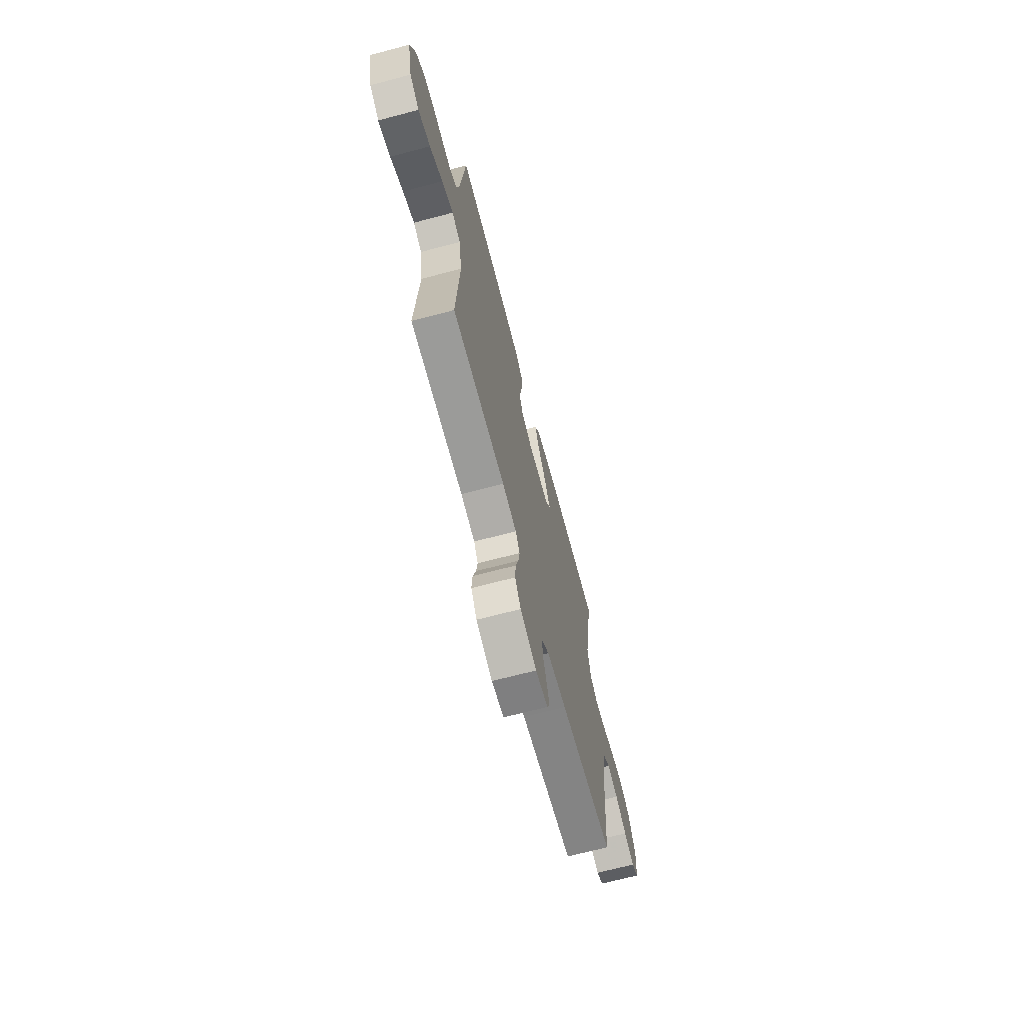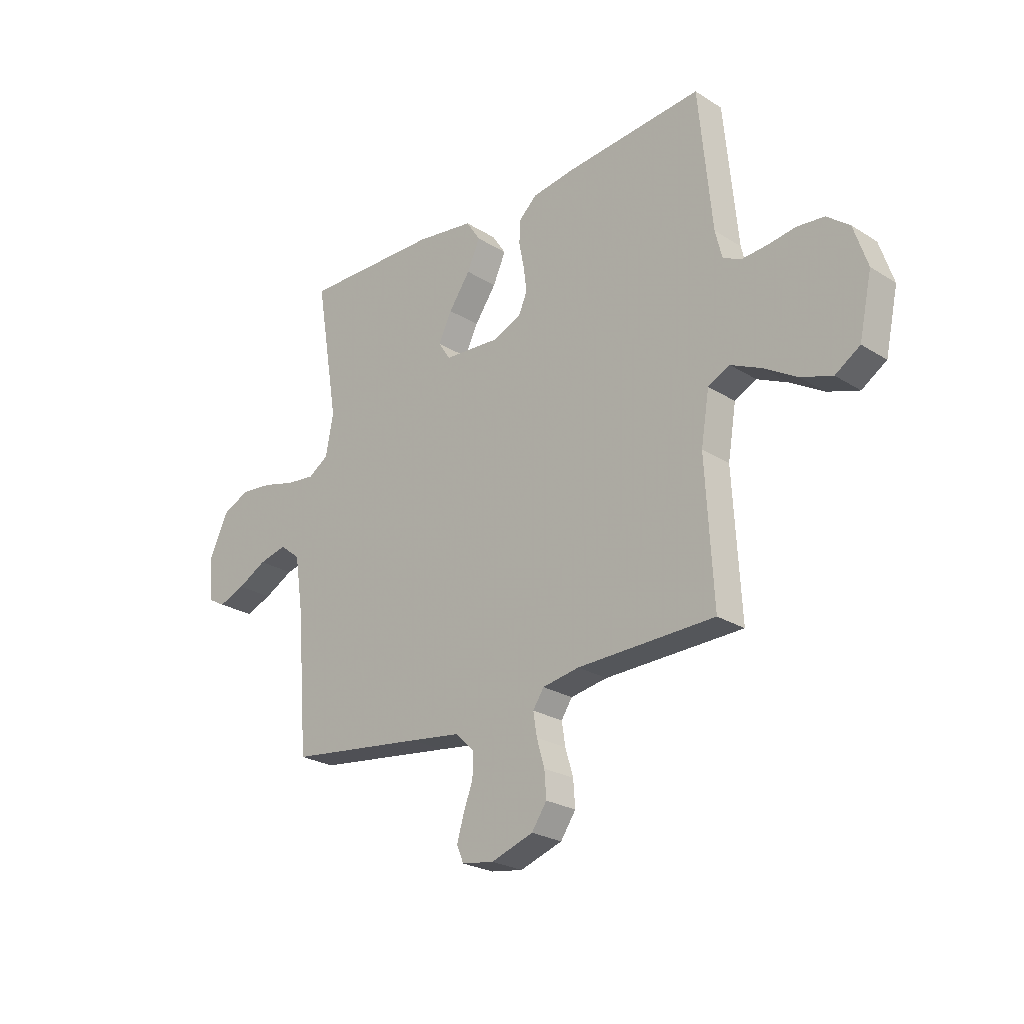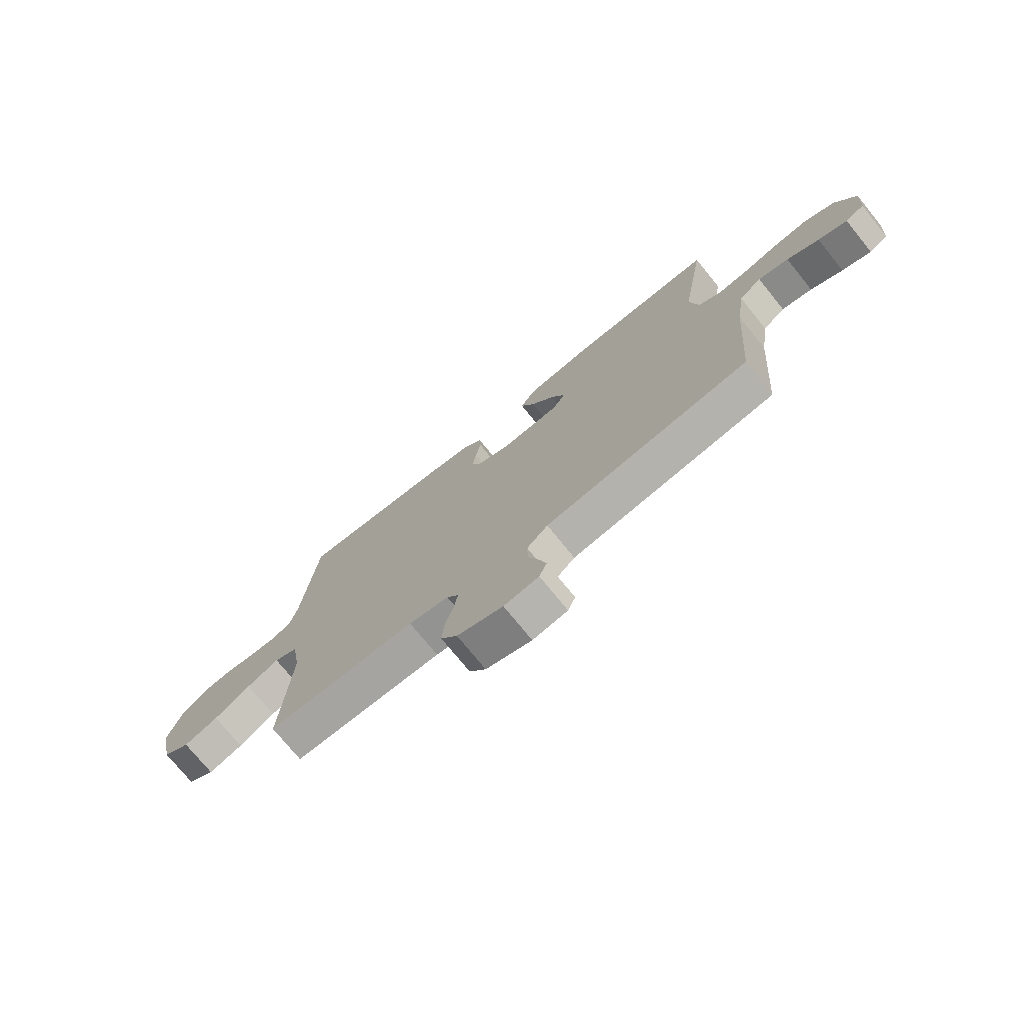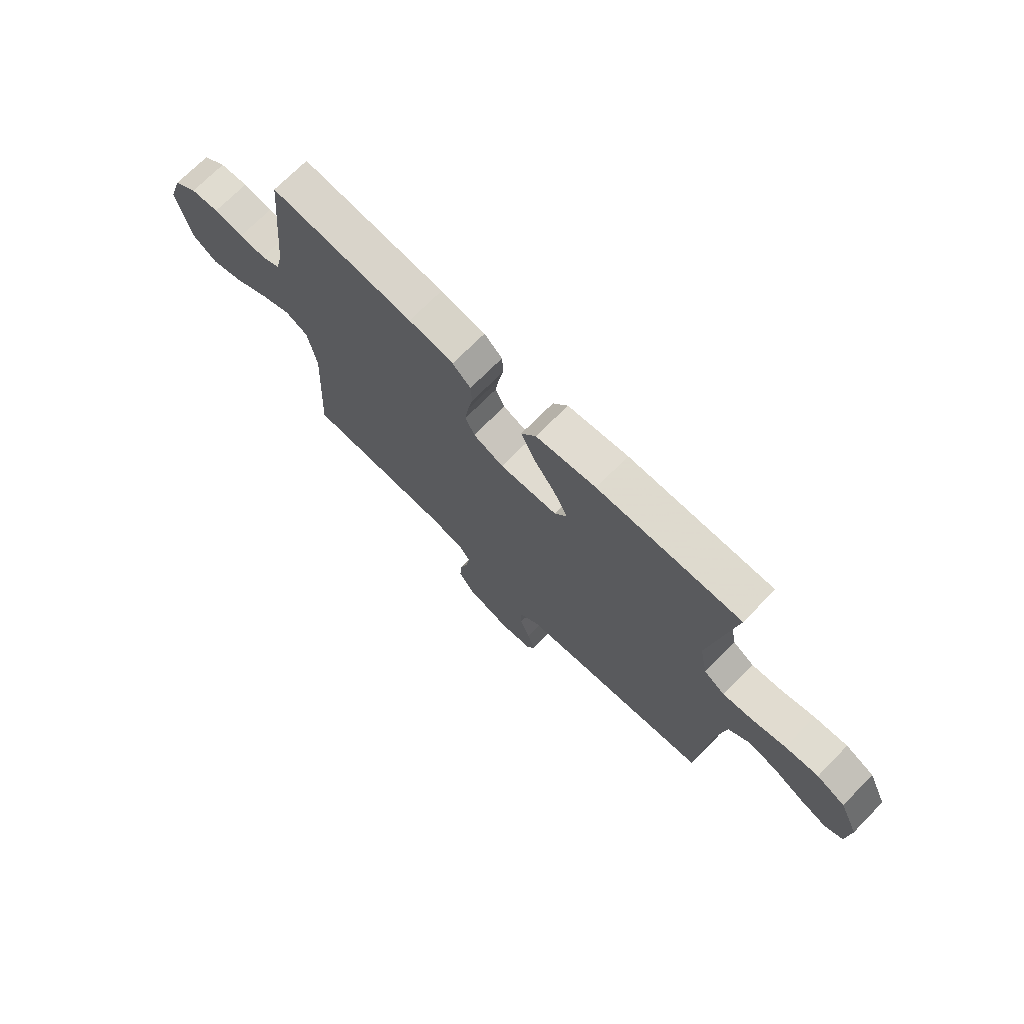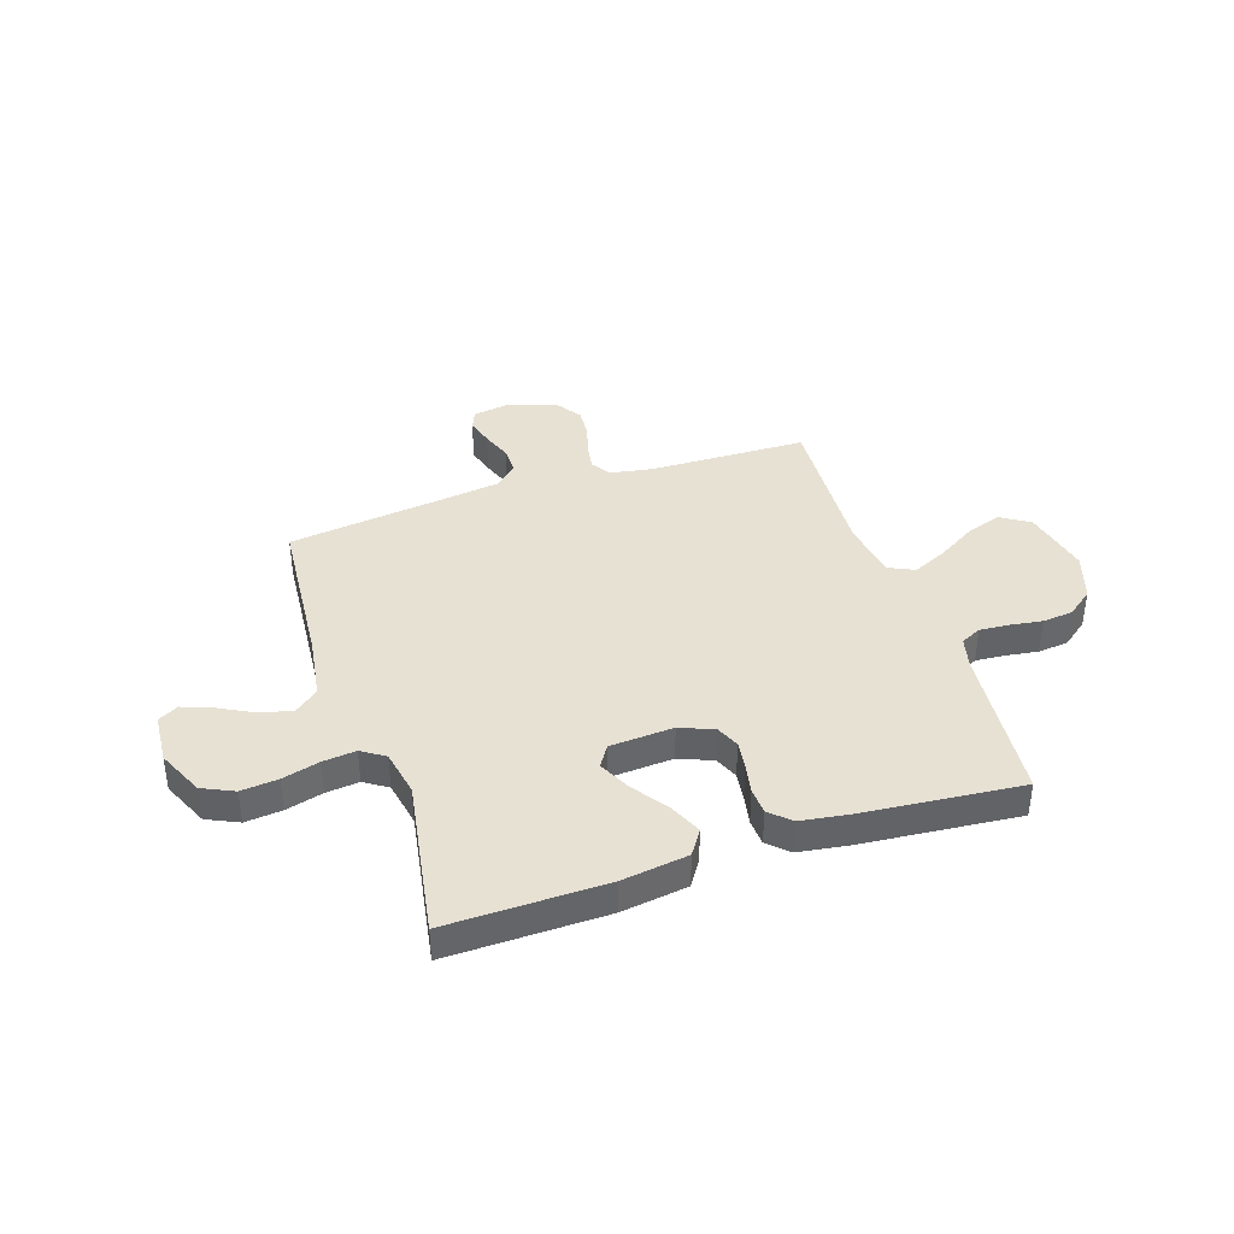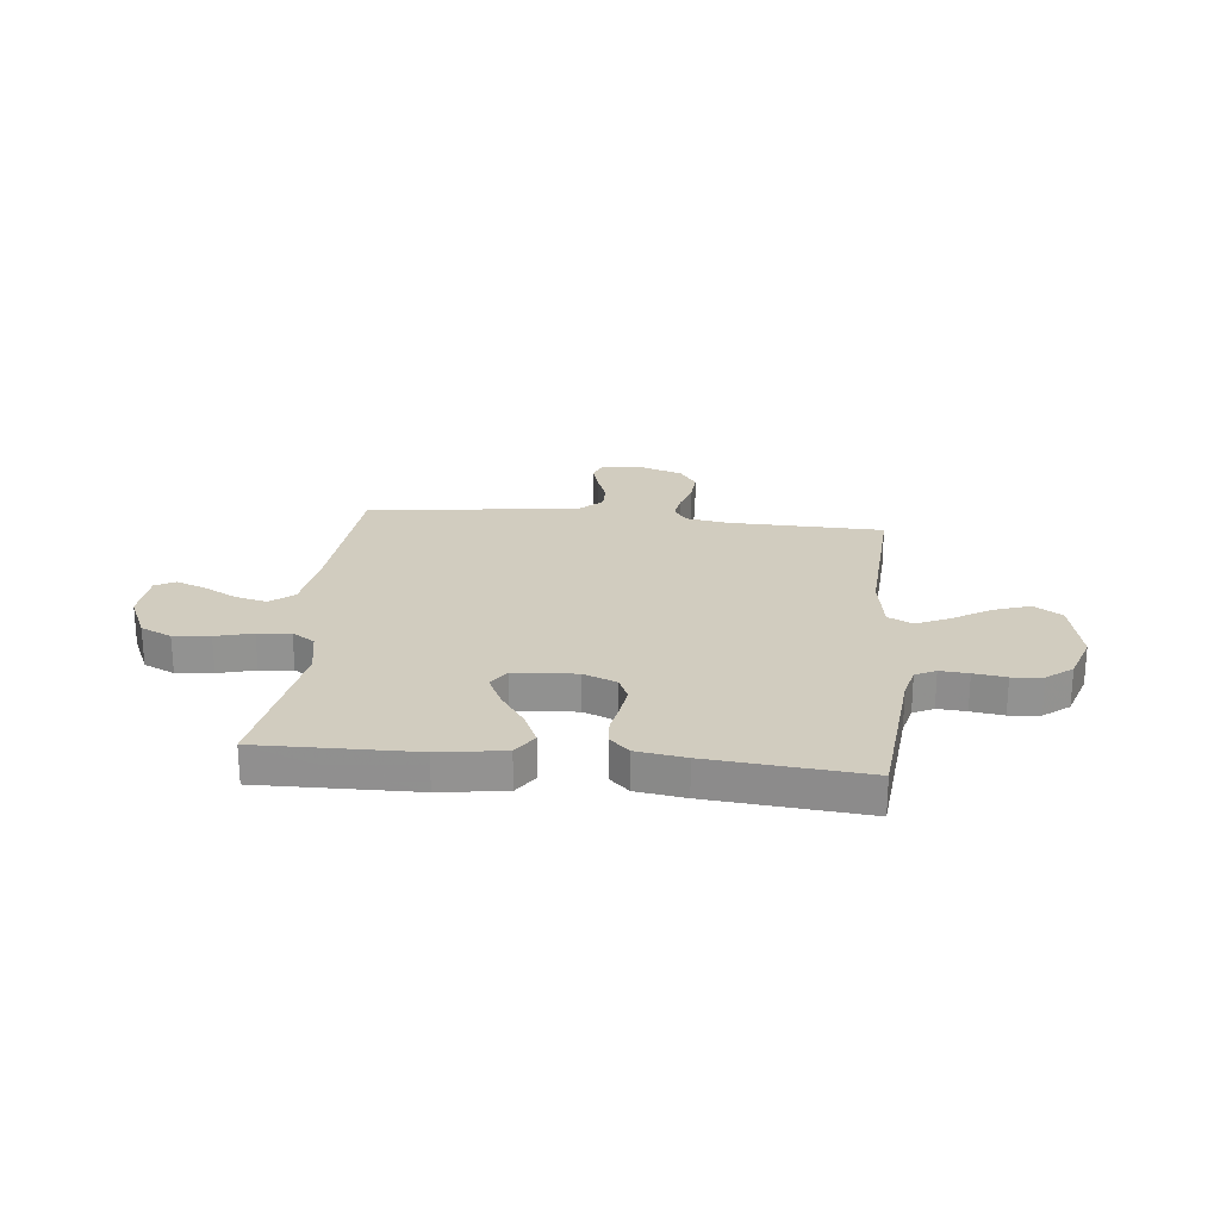
<metadata>
{"format":"obj","ext":"obj","renderer":"f3d","projection":"perspective","resolution":1024,"background":"white","views":[{"elev":-68.3,"azim":104.8,"up":"+Z"},{"elev":-24.6,"azim":44.4,"up":"+Z"},{"elev":-74.3,"azim":-141.0,"up":"+Z"},{"elev":71.8,"azim":-135.4,"up":"+Z"},{"elev":39.5,"azim":-18.3,"up":"+Y"},{"elev":23.8,"azim":5.9,"up":"+Y"}]}
</metadata>
<code>
v -0.5 0.07 -0.5
v -0.524 0.07 -0.2
v -0.542 0.07 -0.081
v -0.587 0.07 -0.045
v -0.648 0.07 -0.06
v -0.712 0.07 -0.094
v -0.77 0.07 -0.116
v -0.808 0.07 -0.095
v -0.815 0.07 0
v -0.775 0.07 0.088
v -0.715 0.07 0.116
v -0.645 0.07 0.109
v -0.574 0.07 0.09
v -0.511 0.07 0.083
v -0.467 0.07 0.112
v -0.45 0.07 0.2
v -0.5 0.07 0.5
v -0.2 0.07 0.495
v -0.074 0.07 0.477
v -0.043 0.07 0.43
v -0.071 0.07 0.368
v -0.118 0.07 0.301
v -0.147 0.07 0.241
v -0.121 0.07 0.201
v 0 0.07 0.193
v 0.064 0.07 0.219
v 0.083 0.07 0.263
v 0.076 0.07 0.317
v 0.065 0.07 0.373
v 0.068 0.07 0.423
v 0.106 0.07 0.459
v 0.2 0.07 0.473
v 0.5 0.07 0.5
v 0.529 0.07 0.2
v 0.544 0.07 0.14
v 0.583 0.07 0.121
v 0.638 0.07 0.125
v 0.7 0.07 0.134
v 0.759 0.07 0.128
v 0.808 0.07 0.09
v 0.838 0.07 0
v 0.81 0.07 -0.129
v 0.756 0.07 -0.164
v 0.687 0.07 -0.141
v 0.614 0.07 -0.097
v 0.549 0.07 -0.067
v 0.501 0.07 -0.09
v 0.483 0.07 -0.2
v 0.5 0.07 -0.5
v 0.2 0.07 -0.507
v 0.12 0.07 -0.521
v 0.096 0.07 -0.557
v 0.104 0.07 -0.607
v 0.121 0.07 -0.665
v 0.125 0.07 -0.721
v 0.092 0.07 -0.769
v 0 0.07 -0.8
v -0.07 0.07 -0.789
v -0.085 0.07 -0.753
v -0.07 0.07 -0.702
v -0.049 0.07 -0.645
v -0.048 0.07 -0.593
v -0.09 0.07 -0.554
v -0.2 0.07 -0.539
v -0.5 0 -0.5
v -0.524 0 -0.2
v -0.542 0 -0.081
v -0.587 0 -0.045
v -0.648 0 -0.06
v -0.712 0 -0.094
v -0.77 0 -0.116
v -0.808 0 -0.095
v -0.815 0 0
v -0.775 0 0.088
v -0.715 0 0.116
v -0.645 0 0.109
v -0.574 0 0.09
v -0.511 0 0.083
v -0.467 0 0.112
v -0.45 0 0.2
v -0.5 0 0.5
v -0.2 0 0.495
v -0.074 0 0.477
v -0.043 0 0.43
v -0.071 0 0.368
v -0.118 0 0.301
v -0.147 0 0.241
v -0.121 0 0.201
v 0 0 0.193
v 0.064 0 0.219
v 0.083 0 0.263
v 0.076 0 0.317
v 0.065 0 0.373
v 0.068 0 0.423
v 0.106 0 0.459
v 0.2 0 0.473
v 0.5 0 0.5
v 0.529 0 0.2
v 0.544 0 0.14
v 0.583 0 0.121
v 0.638 0 0.125
v 0.7 0 0.134
v 0.759 0 0.128
v 0.808 0 0.09
v 0.838 0 0
v 0.81 0 -0.129
v 0.756 0 -0.164
v 0.687 0 -0.141
v 0.614 0 -0.097
v 0.549 0 -0.067
v 0.501 0 -0.09
v 0.483 0 -0.2
v 0.5 0 -0.5
v 0.2 0 -0.507
v 0.12 0 -0.521
v 0.096 0 -0.557
v 0.104 0 -0.607
v 0.121 0 -0.665
v 0.125 0 -0.721
v 0.092 0 -0.769
v 0 0 -0.8
v -0.07 0 -0.789
v -0.085 0 -0.753
v -0.07 0 -0.702
v -0.049 0 -0.645
v -0.048 0 -0.593
v -0.09 0 -0.554
v -0.2 0 -0.539
f 59 60 61
f 58 59 61
f 57 58 61
f 56 57 61
f 55 56 61
f 54 55 61
f 53 54 61
f 52 53 61 62
f 51 52 62 63
f 48 49 50
f 51 63 64
f 50 51 64
f 48 50 64
f 47 48 64
f 43 44 45
f 42 43 45
f 41 42 45
f 40 41 45
f 39 40 45
f 38 39 45
f 37 38 45
f 36 37 45 46
f 35 36 46 47
f 32 33 34
f 31 32 34
f 30 31 34
f 29 30 34
f 28 29 34
f 34 35 47
f 28 34 47
f 27 28 47
f 20 21 22
f 19 20 22
f 18 19 22
f 17 18 22
f 16 17 22
f 15 16 22 23
f 14 15 23 24
f 11 12 13
f 10 11 13
f 9 10 13
f 8 9 13
f 7 8 13
f 6 7 13
f 5 6 13
f 4 5 13 14
f 14 24 25
f 4 14 25
f 3 4 25
f 64 1 2
f 26 27 47 64
f 25 26 64
f 3 25 64
f 2 3 64
f 125 124 123
f 125 123 122
f 125 122 121
f 125 121 120
f 125 120 119
f 125 119 118
f 125 118 117
f 126 125 117 116
f 127 126 116 115
f 114 113 112
f 128 127 115
f 128 115 114
f 128 114 112
f 128 112 111
f 109 108 107
f 109 107 106
f 109 106 105
f 109 105 104
f 109 104 103
f 109 103 102
f 109 102 101
f 110 109 101 100
f 111 110 100 99
f 98 97 96
f 98 96 95
f 98 95 94
f 98 94 93
f 98 93 92
f 111 99 98
f 111 98 92
f 111 92 91
f 86 85 84
f 86 84 83
f 86 83 82
f 86 82 81
f 86 81 80
f 87 86 80 79
f 88 87 79 78
f 77 76 75
f 77 75 74
f 77 74 73
f 77 73 72
f 77 72 71
f 77 71 70
f 77 70 69
f 78 77 69 68
f 89 88 78
f 89 78 68
f 89 68 67
f 66 65 128
f 128 111 91 90
f 128 90 89
f 128 89 67
f 128 67 66
f 1 65 66 2
f 2 66 67 3
f 3 67 68 4
f 4 68 69 5
f 5 69 70 6
f 6 70 71 7
f 7 71 72 8
f 8 72 73 9
f 9 73 74 10
f 10 74 75 11
f 11 75 76 12
f 12 76 77 13
f 13 77 78 14
f 14 78 79 15
f 15 79 80 16
f 16 80 81 17
f 17 81 82 18
f 18 82 83 19
f 19 83 84 20
f 20 84 85 21
f 21 85 86 22
f 22 86 87 23
f 23 87 88 24
f 24 88 89 25
f 25 89 90 26
f 26 90 91 27
f 27 91 92 28
f 28 92 93 29
f 29 93 94 30
f 30 94 95 31
f 31 95 96 32
f 32 96 97 33
f 33 97 98 34
f 34 98 99 35
f 35 99 100 36
f 36 100 101 37
f 37 101 102 38
f 38 102 103 39
f 39 103 104 40
f 40 104 105 41
f 41 105 106 42
f 42 106 107 43
f 43 107 108 44
f 44 108 109 45
f 45 109 110 46
f 46 110 111 47
f 47 111 112 48
f 48 112 113 49
f 49 113 114 50
f 50 114 115 51
f 51 115 116 52
f 52 116 117 53
f 53 117 118 54
f 54 118 119 55
f 55 119 120 56
f 56 120 121 57
f 57 121 122 58
f 58 122 123 59
f 59 123 124 60
f 60 124 125 61
f 61 125 126 62
f 62 126 127 63
f 63 127 128 64
f 64 128 65 1

</code>
